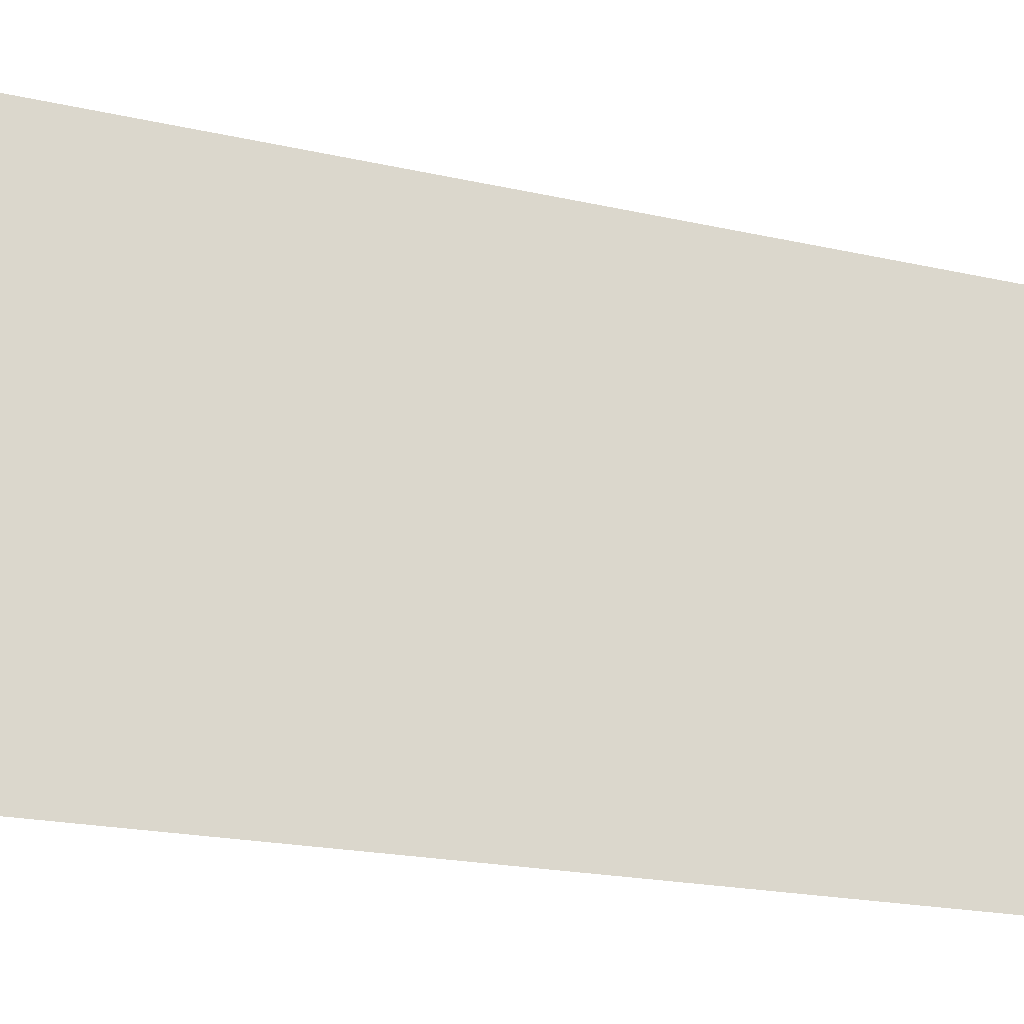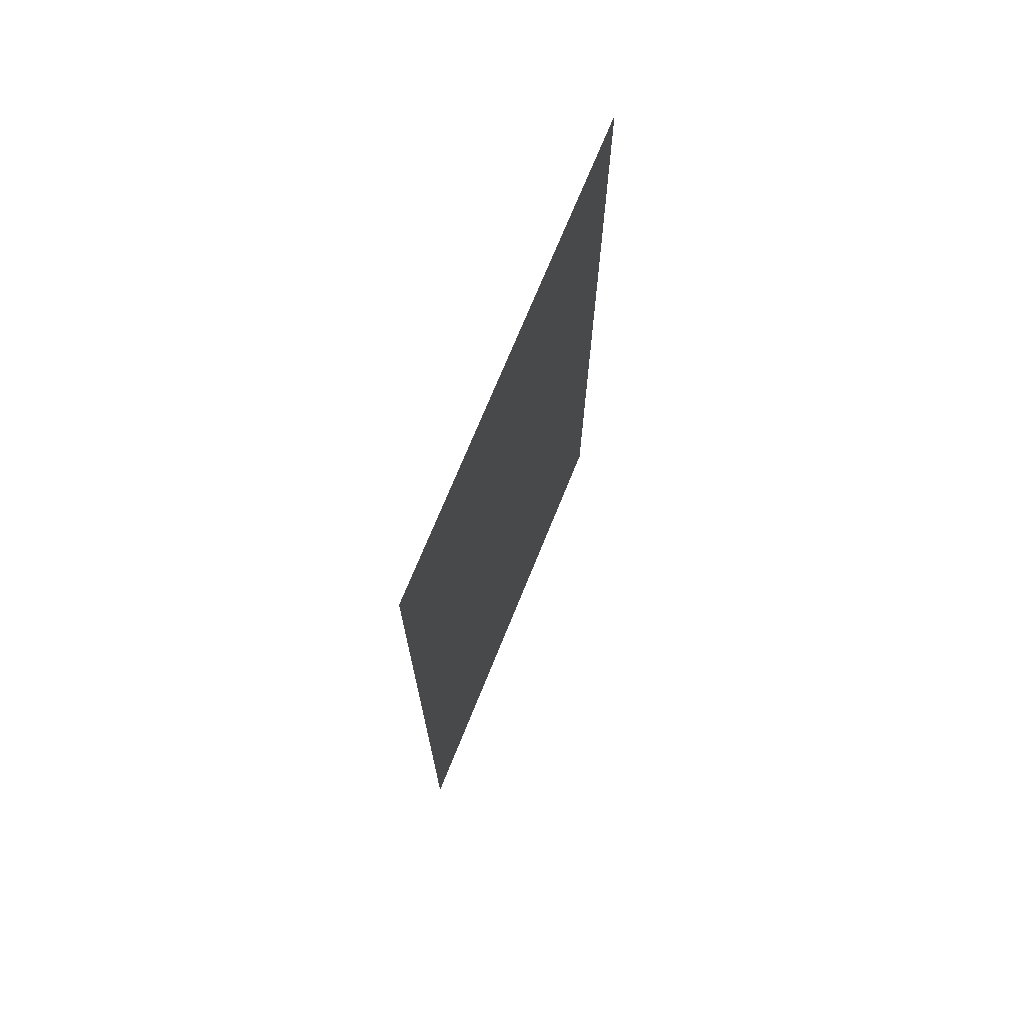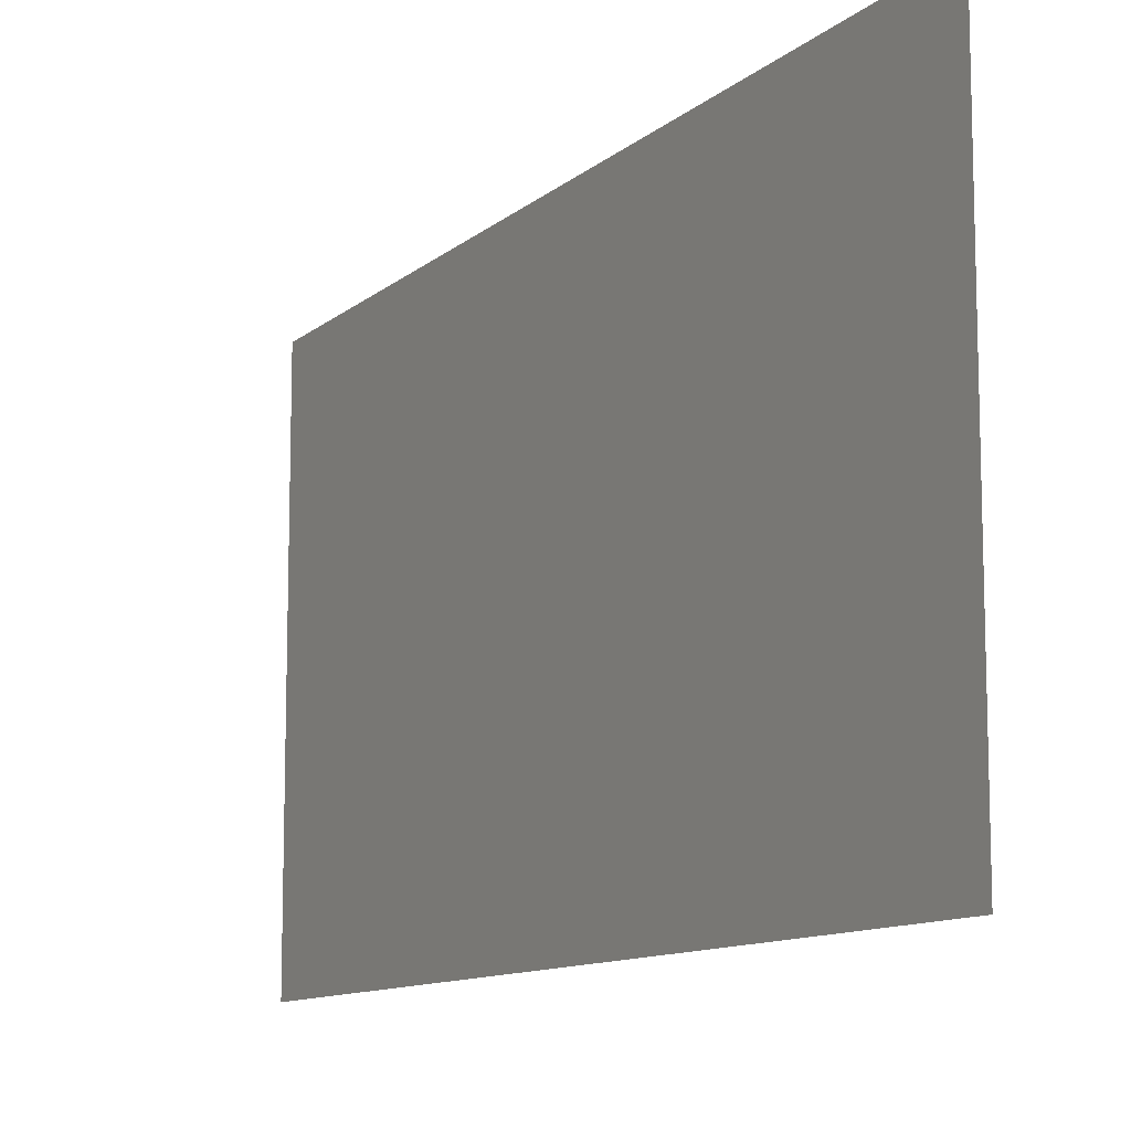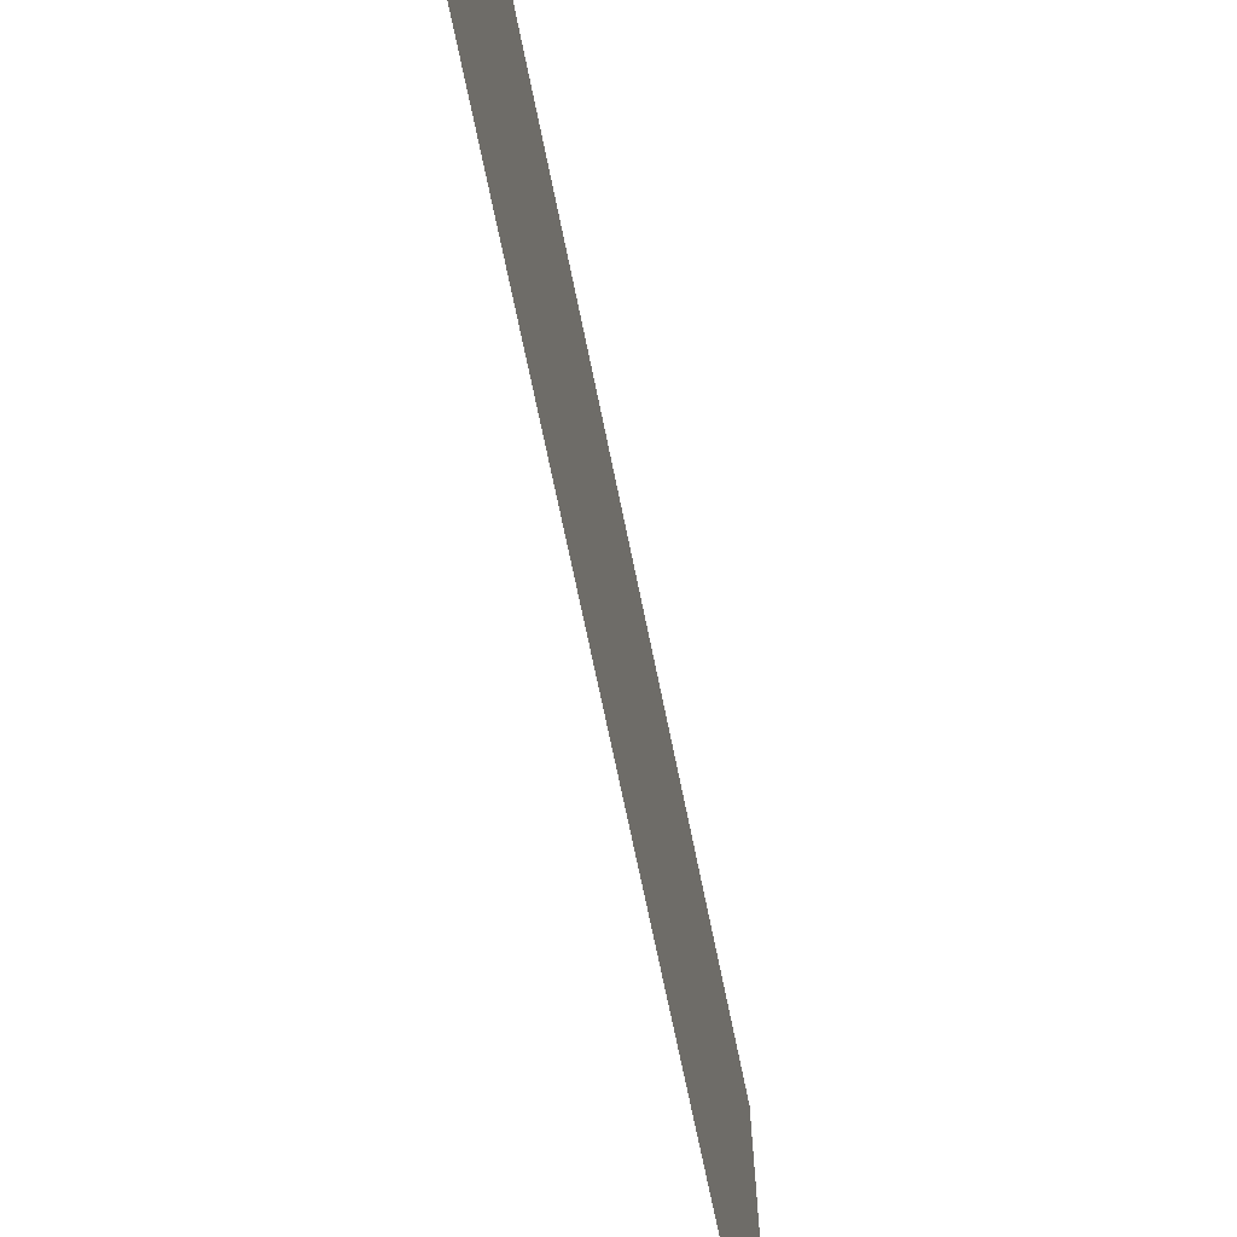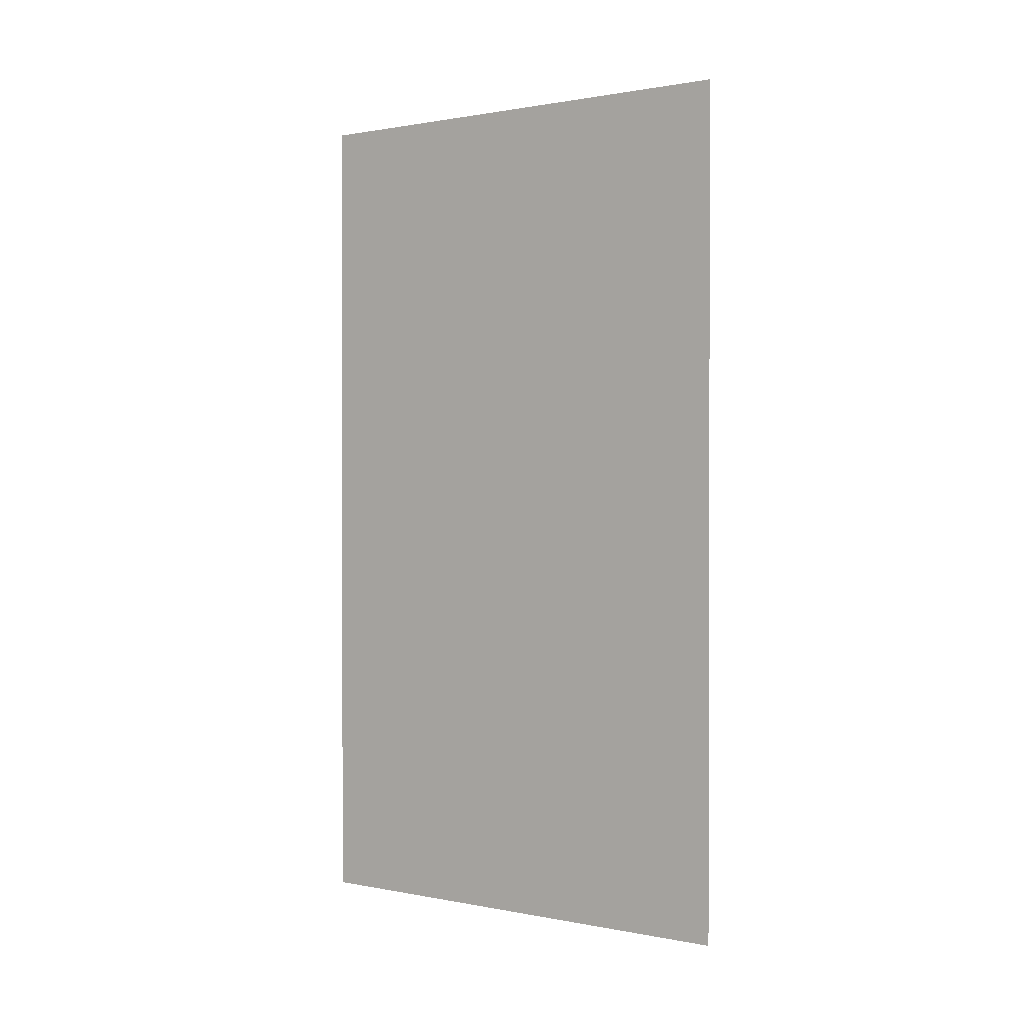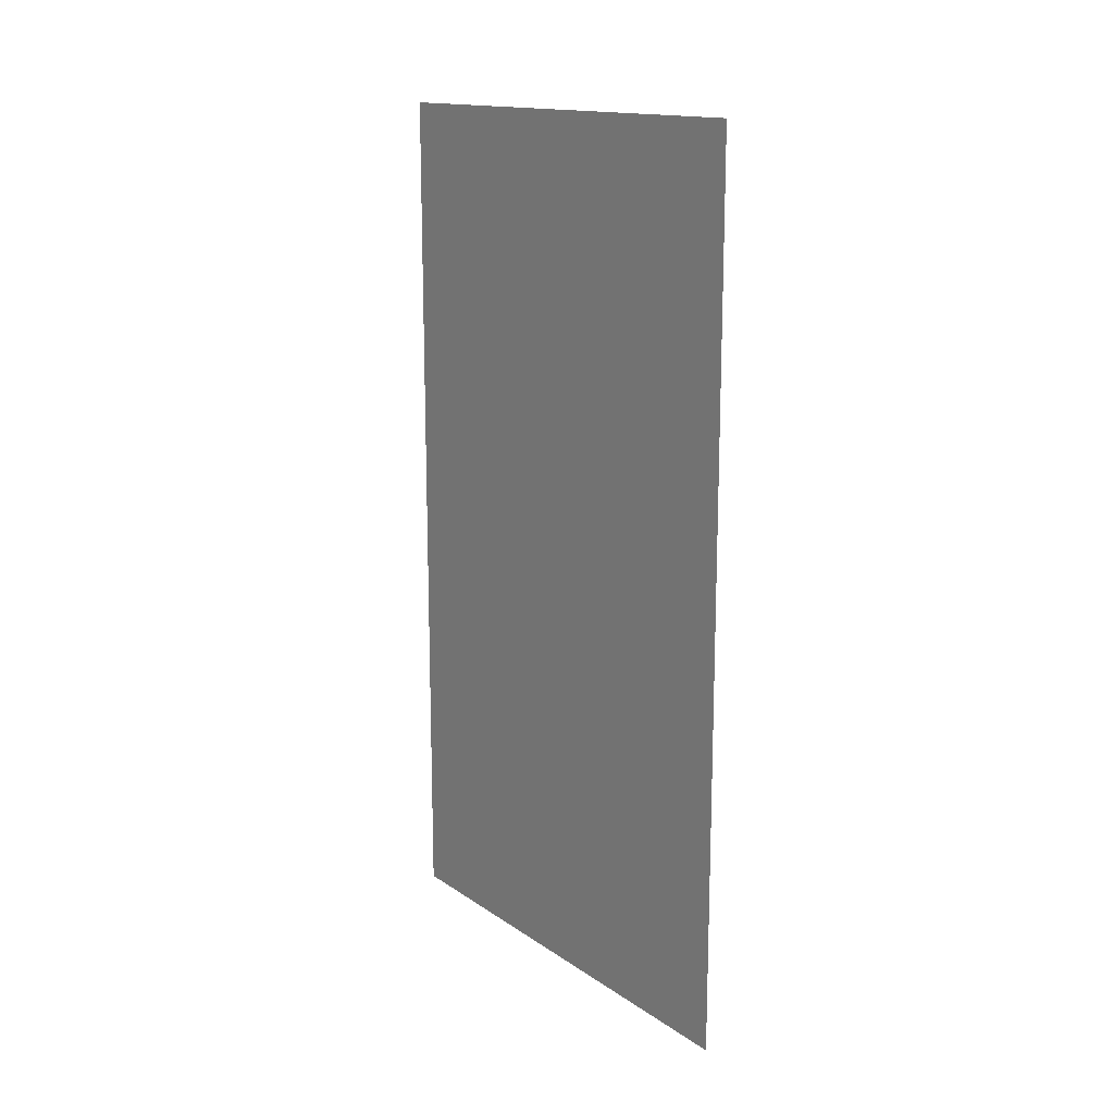
<metadata>
{"format":"obj","ext":"obj","renderer":"f3d","projection":"perspective","resolution":1024,"background":"white","views":[{"elev":-20.8,"azim":-112.1,"up":"+Y"},{"elev":71.3,"azim":22.0,"up":"+Z"},{"elev":-11.0,"azim":-28.0,"up":"+Y"},{"elev":-71.3,"azim":11.6,"up":"+Y"},{"elev":0.9,"azim":126.0,"up":"+Z"},{"elev":15.1,"azim":144.4,"up":"+Z"}]}
</metadata>
<code>
v 0 -0.54 -0.96
v 0 0.54 -0.96
v 0 -0.54 0.96
v 0 0.54 0.96
f 1 2 3
f 2 4 3

</code>
